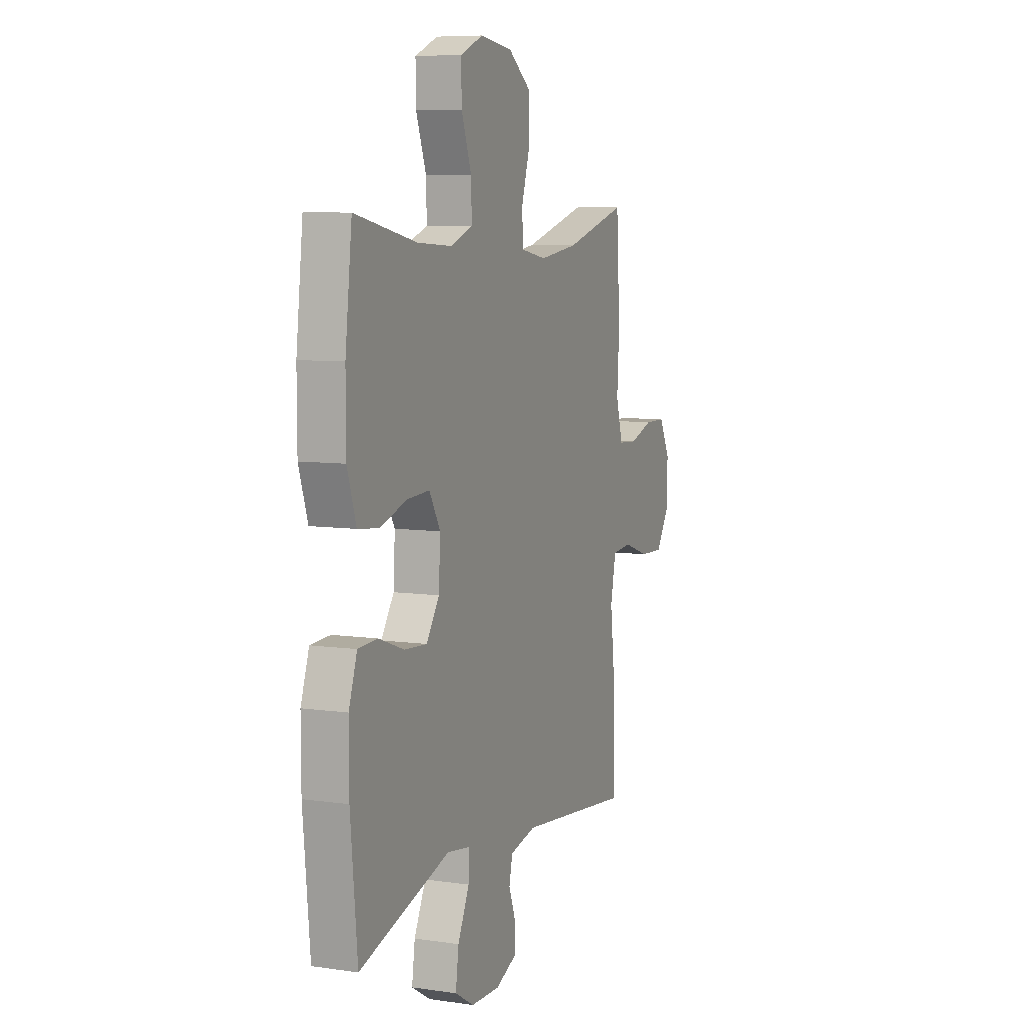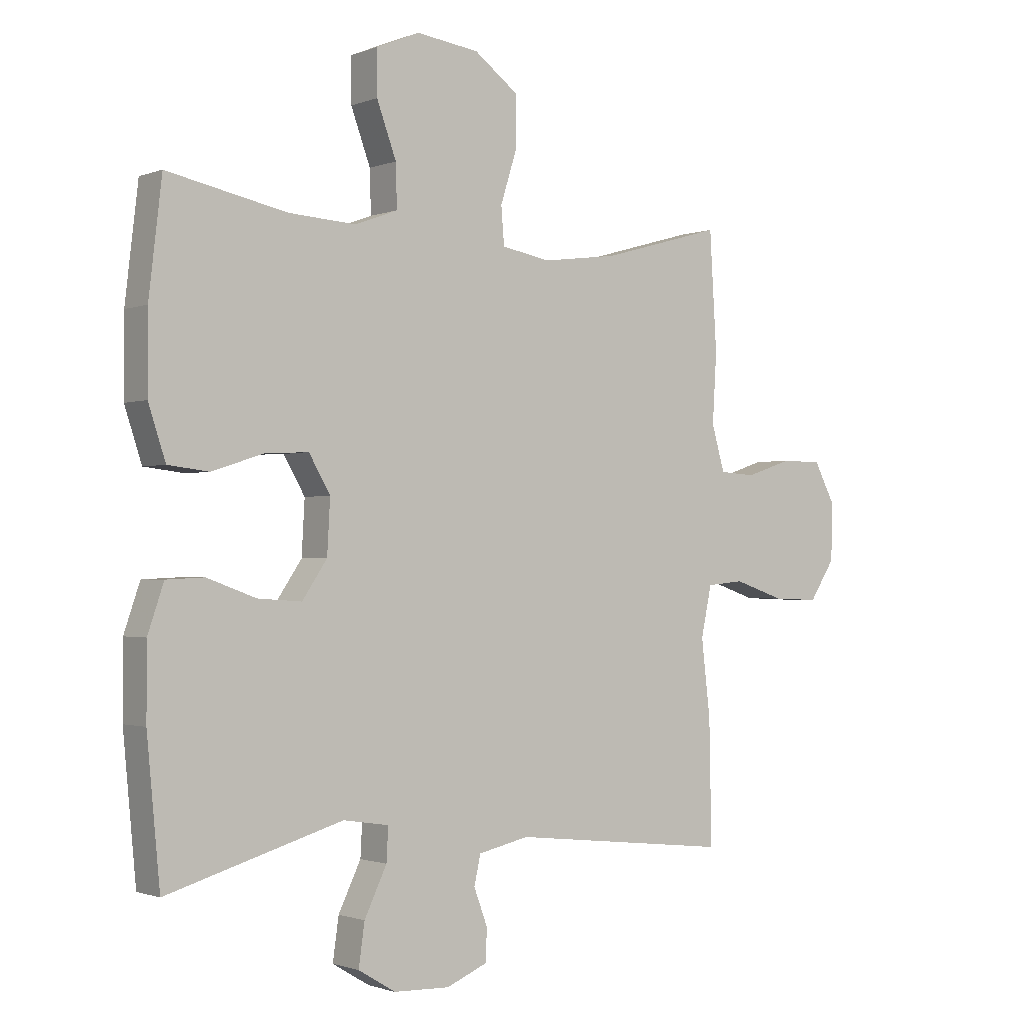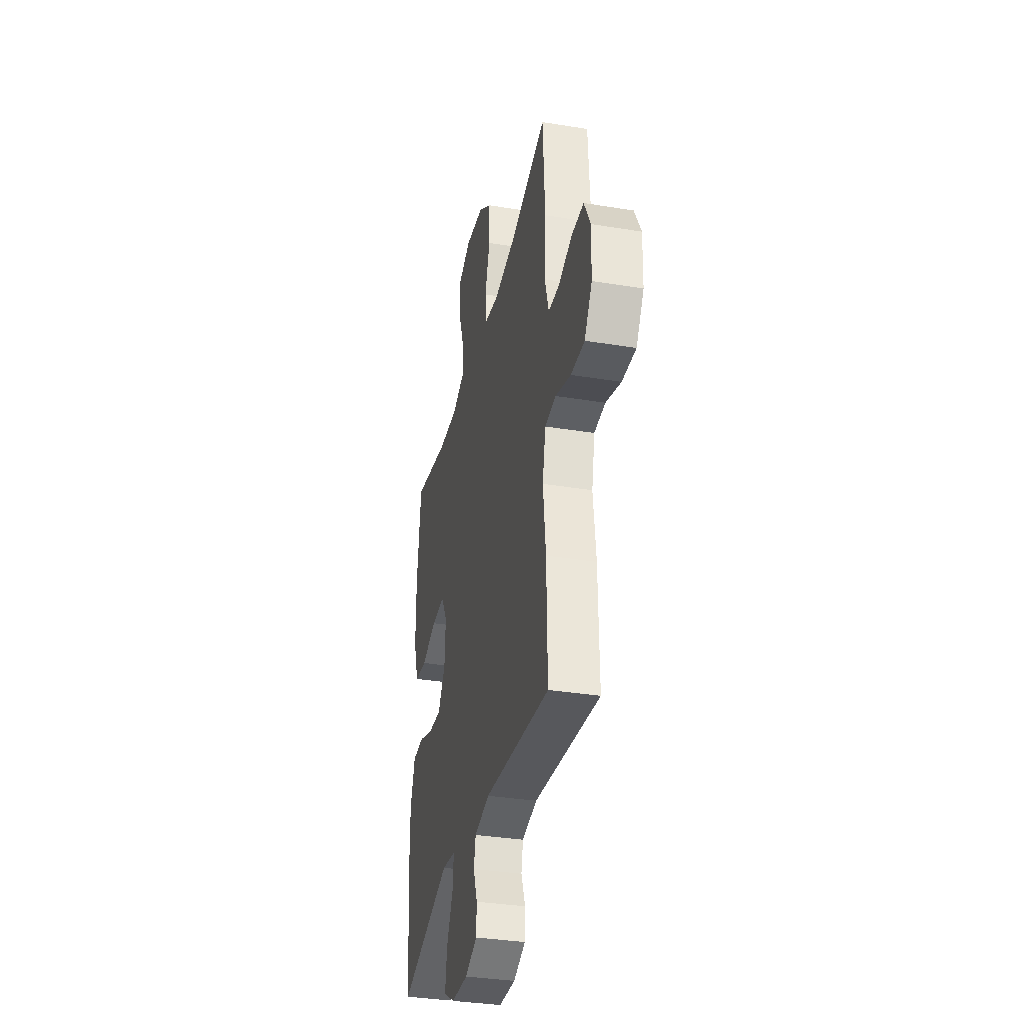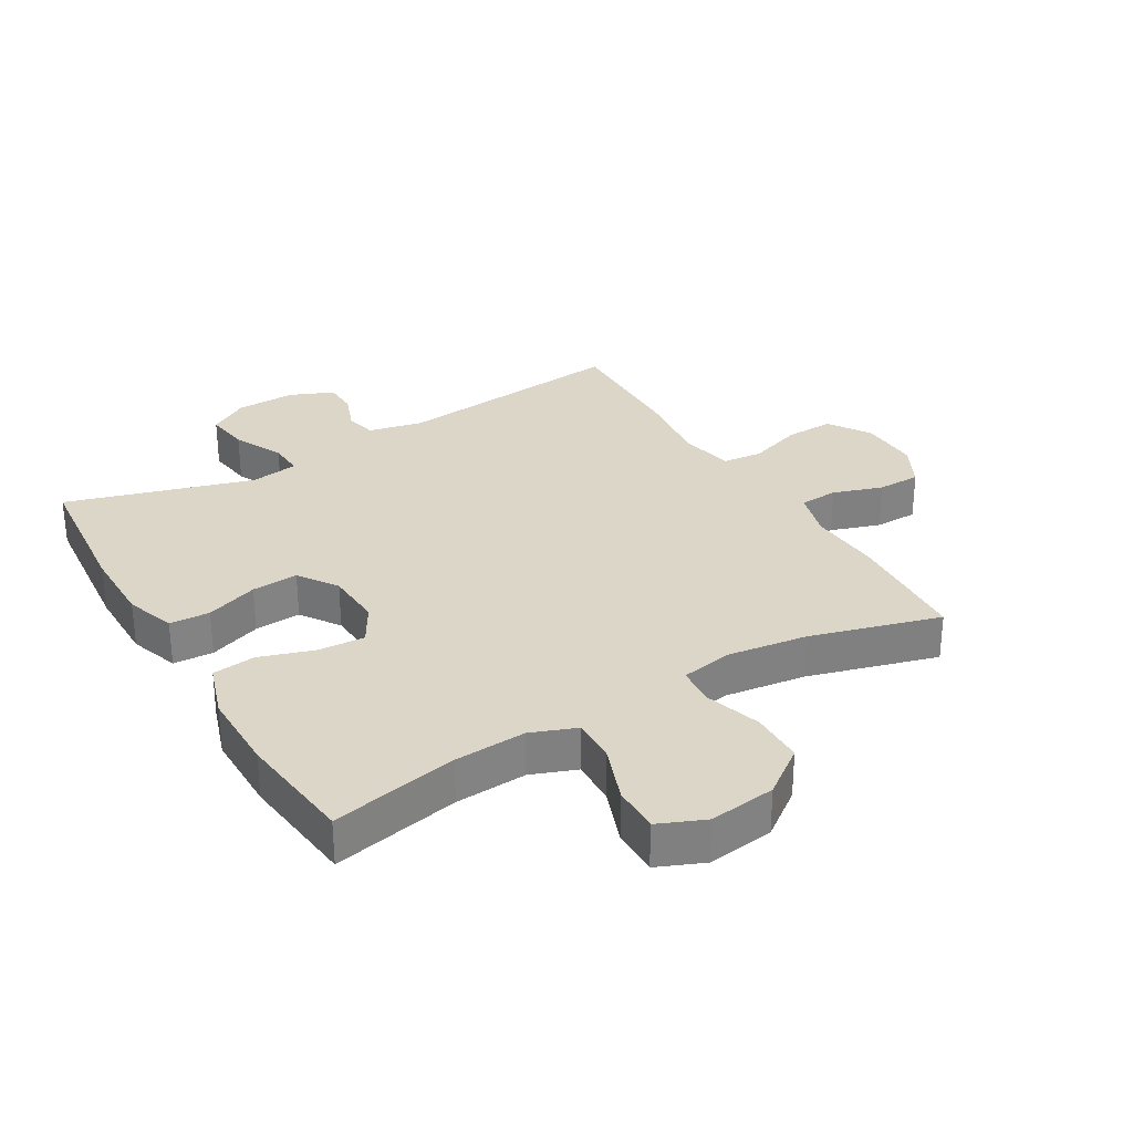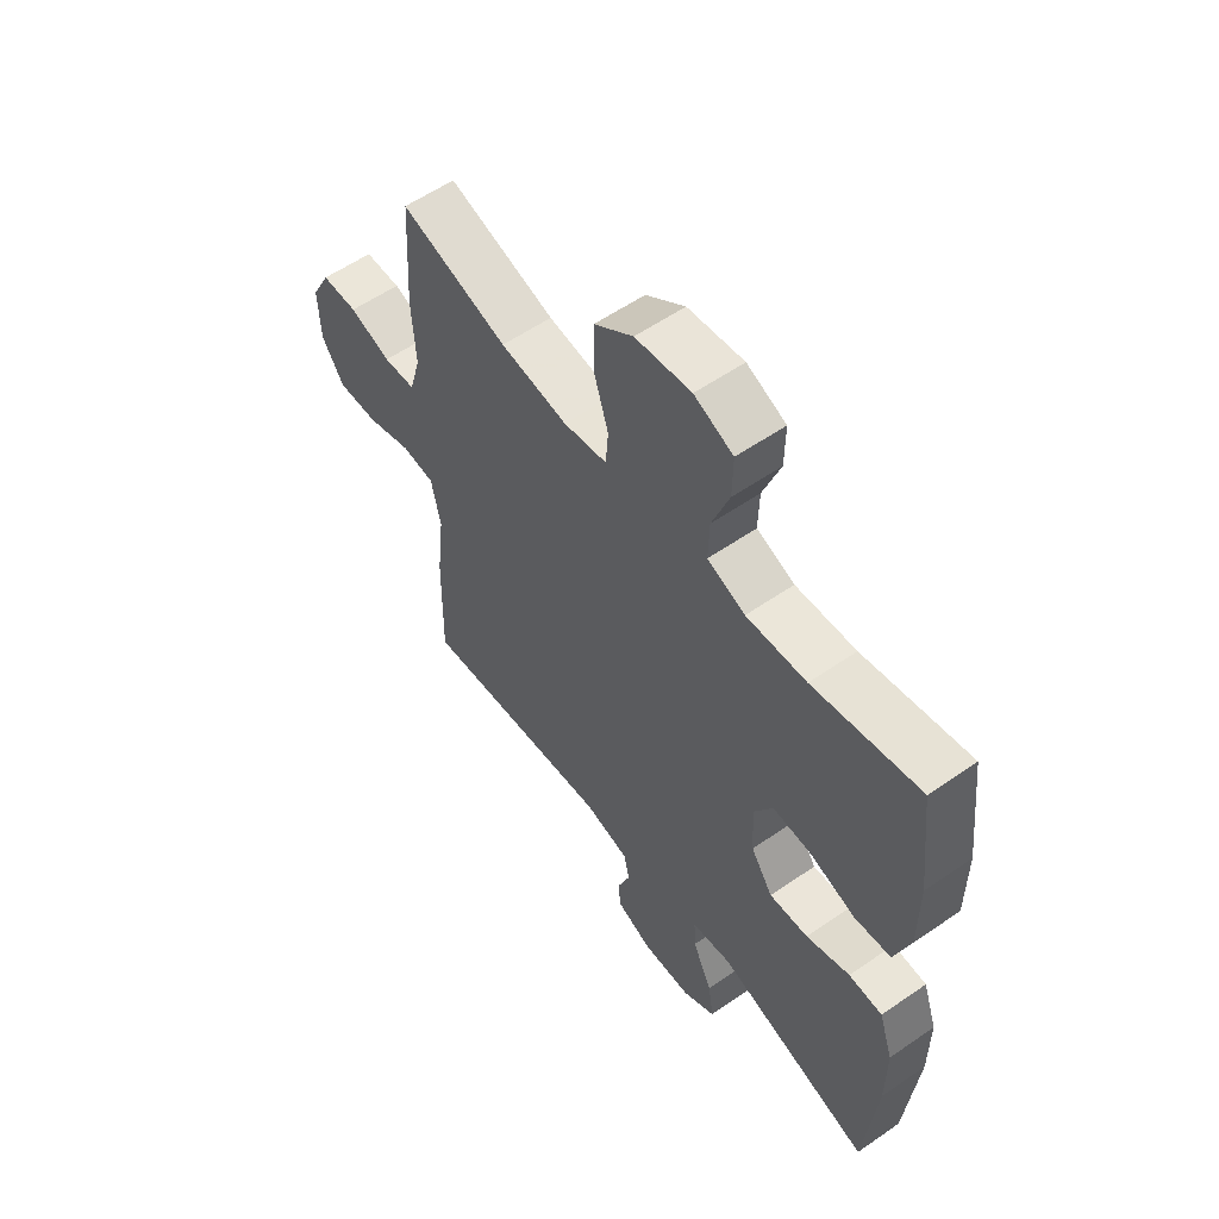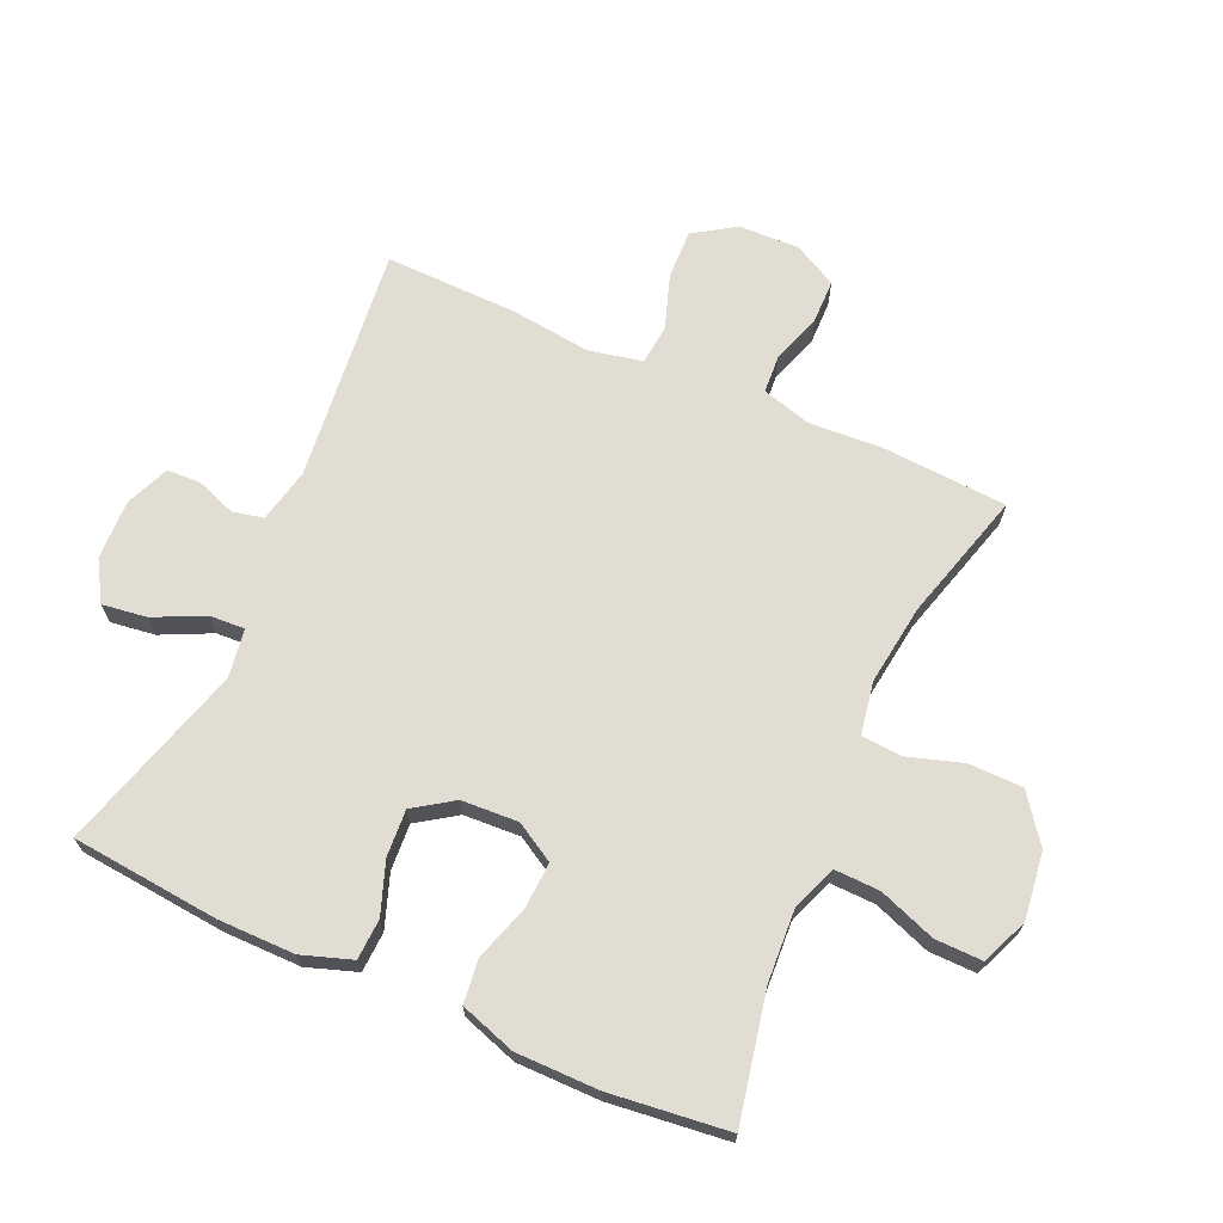
<metadata>
{"format":"obj","ext":"obj","renderer":"f3d","projection":"perspective","resolution":1024,"background":"white","views":[{"elev":7.6,"azim":-67.8,"up":"+Z"},{"elev":-1.3,"azim":-36.5,"up":"+Z"},{"elev":-34.7,"azim":77.6,"up":"+Z"},{"elev":30.2,"azim":-30.5,"up":"+Y"},{"elev":57.5,"azim":-125.7,"up":"+Z"},{"elev":68.3,"azim":-65.9,"up":"+Y"}]}
</metadata>
<code>
v -0.5 0.07 -0.5
v -0.522 0.07 -0.266
v -0.522 0.07 -0.144
v -0.495 0.07 -0.065
v -0.431 0.07 -0.062
v -0.348 0.07 -0.092
v -0.274 0.07 -0.097
v -0.232 0.07 -0.035
v -0.227 0.07 0.055
v -0.263 0.07 0.117
v -0.337 0.07 0.113
v -0.424 0.07 0.085
v -0.493 0.07 0.093
v -0.522 0.07 0.181
v -0.522 0.07 0.312
v -0.5 0.07 0.5
v -0.298 0.07 0.458
v -0.184 0.07 0.451
v -0.112 0.07 0.478
v -0.114 0.07 0.55
v -0.147 0.07 0.64
v -0.148 0.07 0.715
v -0.074 0.07 0.746
v 0.032 0.07 0.732
v 0.106 0.07 0.677
v 0.107 0.07 0.592
v 0.079 0.07 0.503
v 0.084 0.07 0.44
v 0.167 0.07 0.425
v 0.295 0.07 0.442
v 0.5 0.07 0.5
v 0.512 0.07 0.301
v 0.505 0.07 0.184
v 0.527 0.07 0.107
v 0.588 0.07 0.103
v 0.667 0.07 0.129
v 0.736 0.07 0.128
v 0.772 0.07 0.059
v 0.769 0.07 -0.037
v 0.726 0.07 -0.103
v 0.648 0.07 -0.1
v 0.562 0.07 -0.071
v 0.499 0.07 -0.077
v 0.481 0.07 -0.162
v 0.496 0.07 -0.29
v 0.5 0.07 -0.5
v 0.126 0.07 -0.459
v 0.04 0.07 -0.478
v 0.029 0.07 -0.527
v 0.052 0.07 -0.589
v 0.05 0.07 -0.643
v -0.019 0.07 -0.672
v -0.114 0.07 -0.669
v -0.177 0.07 -0.631
v -0.167 0.07 -0.56
v -0.129 0.07 -0.481
v -0.126 0.07 -0.425
v -0.203 0.07 -0.413
v -0.5 0 -0.5
v -0.522 0 -0.266
v -0.522 0 -0.144
v -0.495 0 -0.065
v -0.431 0 -0.062
v -0.348 0 -0.092
v -0.274 0 -0.097
v -0.232 0 -0.035
v -0.227 0 0.055
v -0.263 0 0.117
v -0.337 0 0.113
v -0.424 0 0.085
v -0.493 0 0.093
v -0.522 0 0.181
v -0.522 0 0.312
v -0.5 0 0.5
v -0.298 0 0.458
v -0.184 0 0.451
v -0.112 0 0.478
v -0.114 0 0.55
v -0.147 0 0.64
v -0.148 0 0.715
v -0.074 0 0.746
v 0.032 0 0.732
v 0.106 0 0.677
v 0.107 0 0.592
v 0.079 0 0.503
v 0.084 0 0.44
v 0.167 0 0.425
v 0.295 0 0.442
v 0.5 0 0.5
v 0.512 0 0.301
v 0.505 0 0.184
v 0.527 0 0.107
v 0.588 0 0.103
v 0.667 0 0.129
v 0.736 0 0.128
v 0.772 0 0.059
v 0.769 0 -0.037
v 0.726 0 -0.103
v 0.648 0 -0.1
v 0.562 0 -0.071
v 0.499 0 -0.077
v 0.481 0 -0.162
v 0.496 0 -0.29
v 0.5 0 -0.5
v 0.126 0 -0.459
v 0.04 0 -0.478
v 0.029 0 -0.527
v 0.052 0 -0.589
v 0.05 0 -0.643
v -0.019 0 -0.672
v -0.114 0 -0.669
v -0.177 0 -0.631
v -0.167 0 -0.56
v -0.129 0 -0.481
v -0.126 0 -0.425
v -0.203 0 -0.413
f 54 55 56
f 53 54 56
f 52 53 56
f 51 52 56
f 50 51 56
f 49 50 56
f 48 49 56 57
f 47 48 57
f 47 57 58
f 46 47 58
f 45 46 58
f 44 45 58
f 40 41 42
f 39 40 42
f 38 39 42
f 37 38 42
f 36 37 42
f 35 36 42
f 34 35 42 43
f 58 1 2
f 44 58 2
f 43 44 2
f 34 43 2
f 33 34 2
f 25 26 27
f 24 25 27
f 23 24 27
f 22 23 27
f 21 22 27
f 20 21 27
f 19 20 27 28
f 18 19 28
f 15 16 17
f 14 15 17
f 13 14 17
f 12 13 17
f 11 12 17
f 10 11 17 18
f 18 28 29
f 10 18 29
f 9 10 29
f 4 5 6
f 3 4 6
f 2 3 6
f 2 6 7
f 33 2 7
f 33 7 8
f 32 33 8
f 31 32 8
f 30 31 8
f 8 9 29 30
f 114 113 112
f 114 112 111
f 114 111 110
f 114 110 109
f 114 109 108
f 114 108 107
f 115 114 107 106
f 115 106 105
f 116 115 105
f 116 105 104
f 116 104 103
f 116 103 102
f 100 99 98
f 100 98 97
f 100 97 96
f 100 96 95
f 100 95 94
f 100 94 93
f 101 100 93 92
f 60 59 116
f 60 116 102
f 60 102 101
f 60 101 92
f 60 92 91
f 85 84 83
f 85 83 82
f 85 82 81
f 85 81 80
f 85 80 79
f 85 79 78
f 86 85 78 77
f 86 77 76
f 75 74 73
f 75 73 72
f 75 72 71
f 75 71 70
f 75 70 69
f 76 75 69 68
f 87 86 76
f 87 76 68
f 87 68 67
f 64 63 62
f 64 62 61
f 64 61 60
f 65 64 60
f 65 60 91
f 66 65 91
f 66 91 90
f 66 90 89
f 66 89 88
f 88 87 67 66
f 1 59 60 2
f 2 60 61 3
f 3 61 62 4
f 4 62 63 5
f 5 63 64 6
f 6 64 65 7
f 7 65 66 8
f 8 66 67 9
f 9 67 68 10
f 10 68 69 11
f 11 69 70 12
f 12 70 71 13
f 13 71 72 14
f 14 72 73 15
f 15 73 74 16
f 16 74 75 17
f 17 75 76 18
f 18 76 77 19
f 19 77 78 20
f 20 78 79 21
f 21 79 80 22
f 22 80 81 23
f 23 81 82 24
f 24 82 83 25
f 25 83 84 26
f 26 84 85 27
f 27 85 86 28
f 28 86 87 29
f 29 87 88 30
f 30 88 89 31
f 31 89 90 32
f 32 90 91 33
f 33 91 92 34
f 34 92 93 35
f 35 93 94 36
f 36 94 95 37
f 37 95 96 38
f 38 96 97 39
f 39 97 98 40
f 40 98 99 41
f 41 99 100 42
f 42 100 101 43
f 43 101 102 44
f 44 102 103 45
f 45 103 104 46
f 46 104 105 47
f 47 105 106 48
f 48 106 107 49
f 49 107 108 50
f 50 108 109 51
f 51 109 110 52
f 52 110 111 53
f 53 111 112 54
f 54 112 113 55
f 55 113 114 56
f 56 114 115 57
f 57 115 116 58
f 58 116 59 1

</code>
